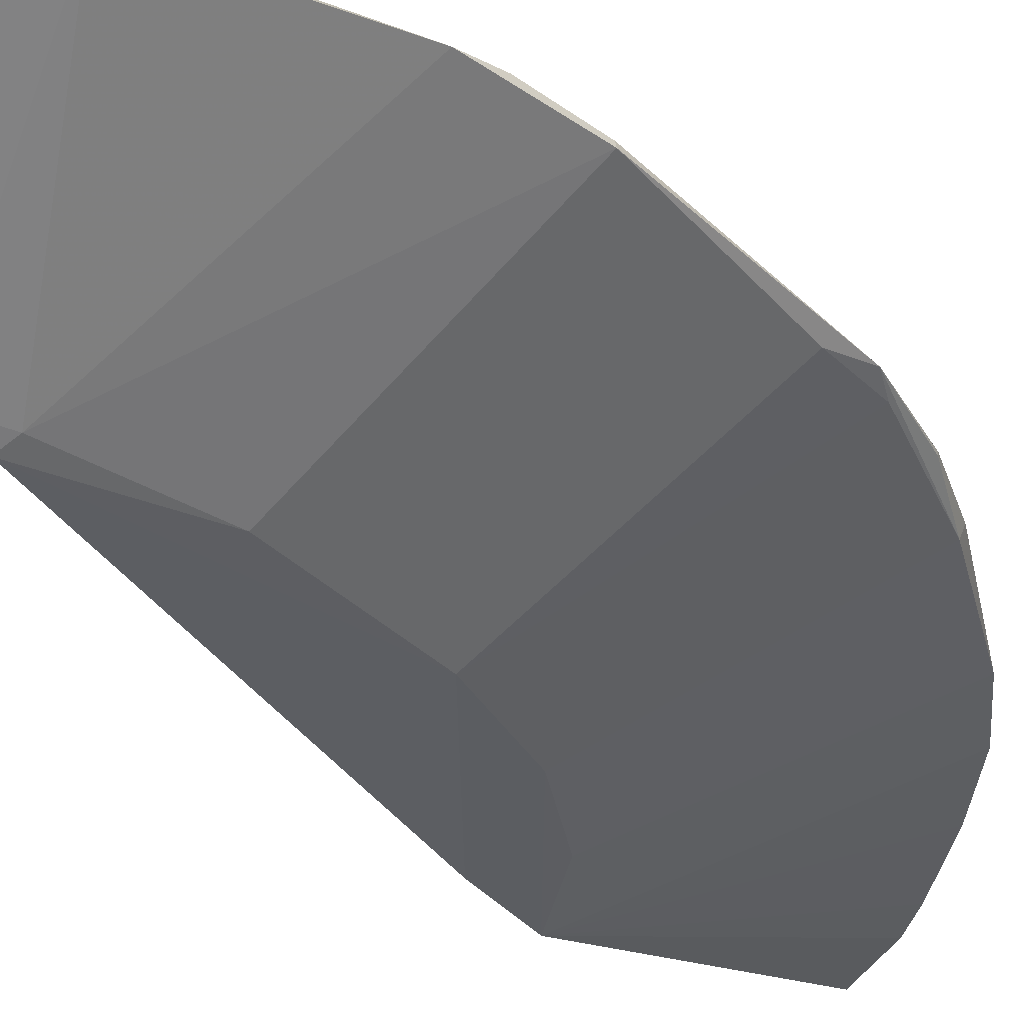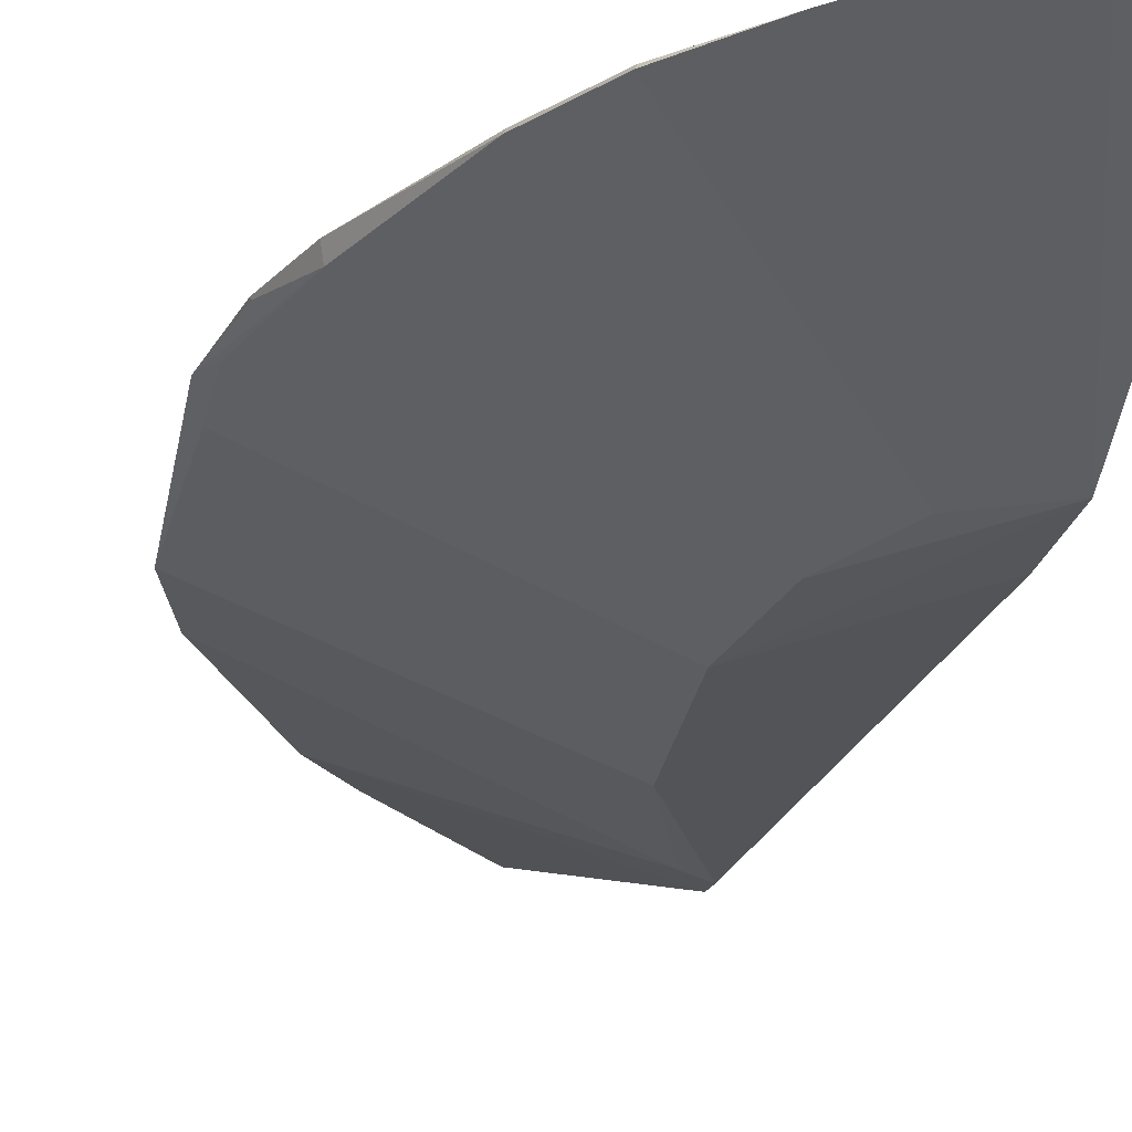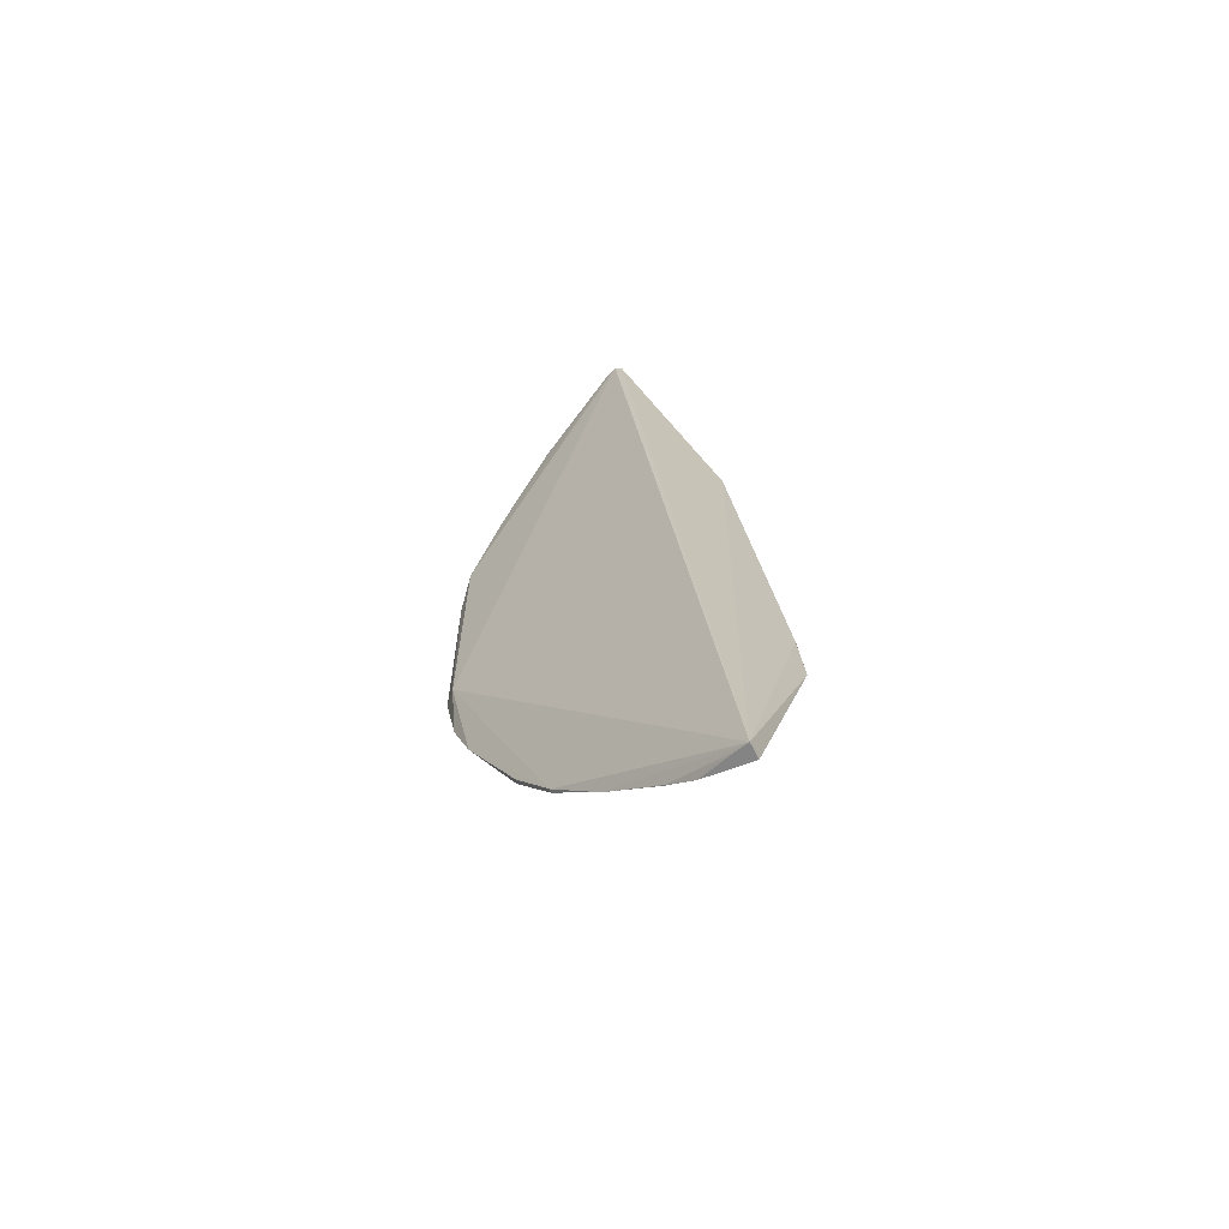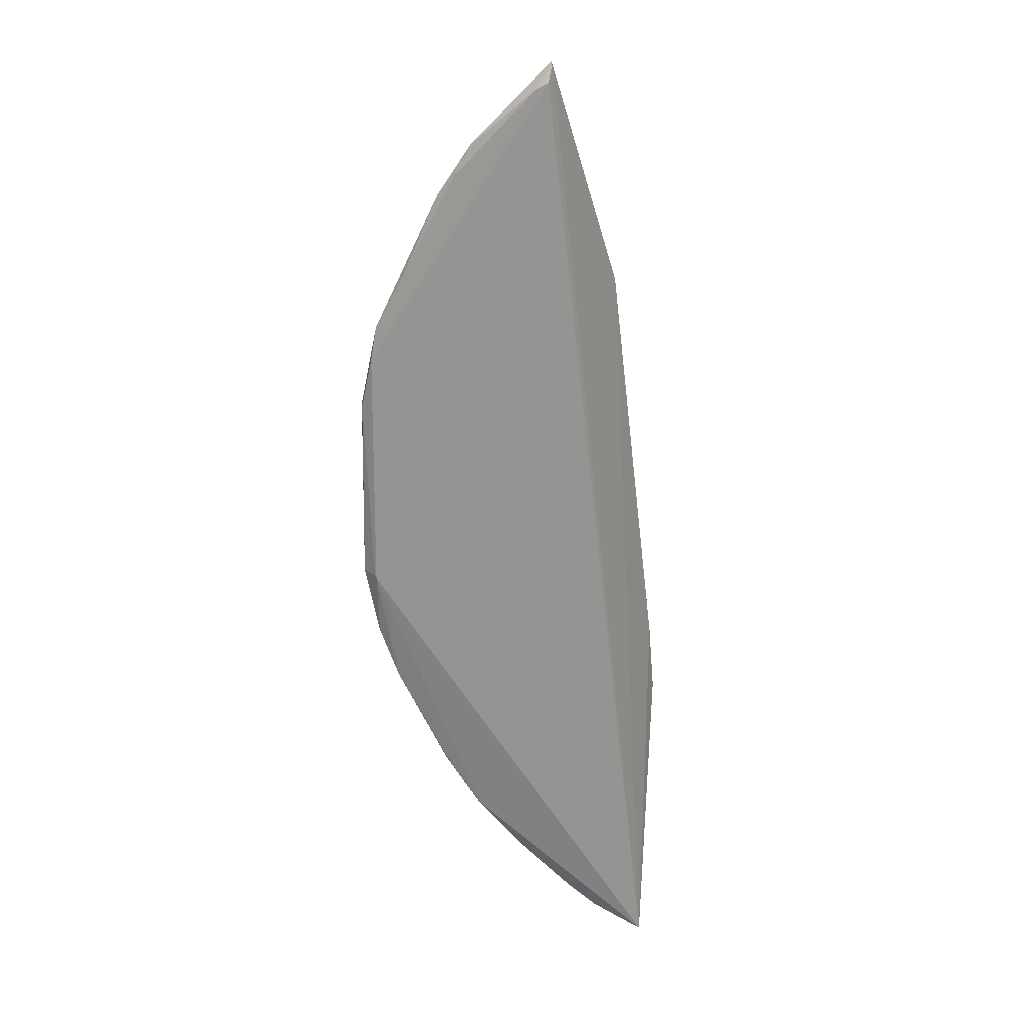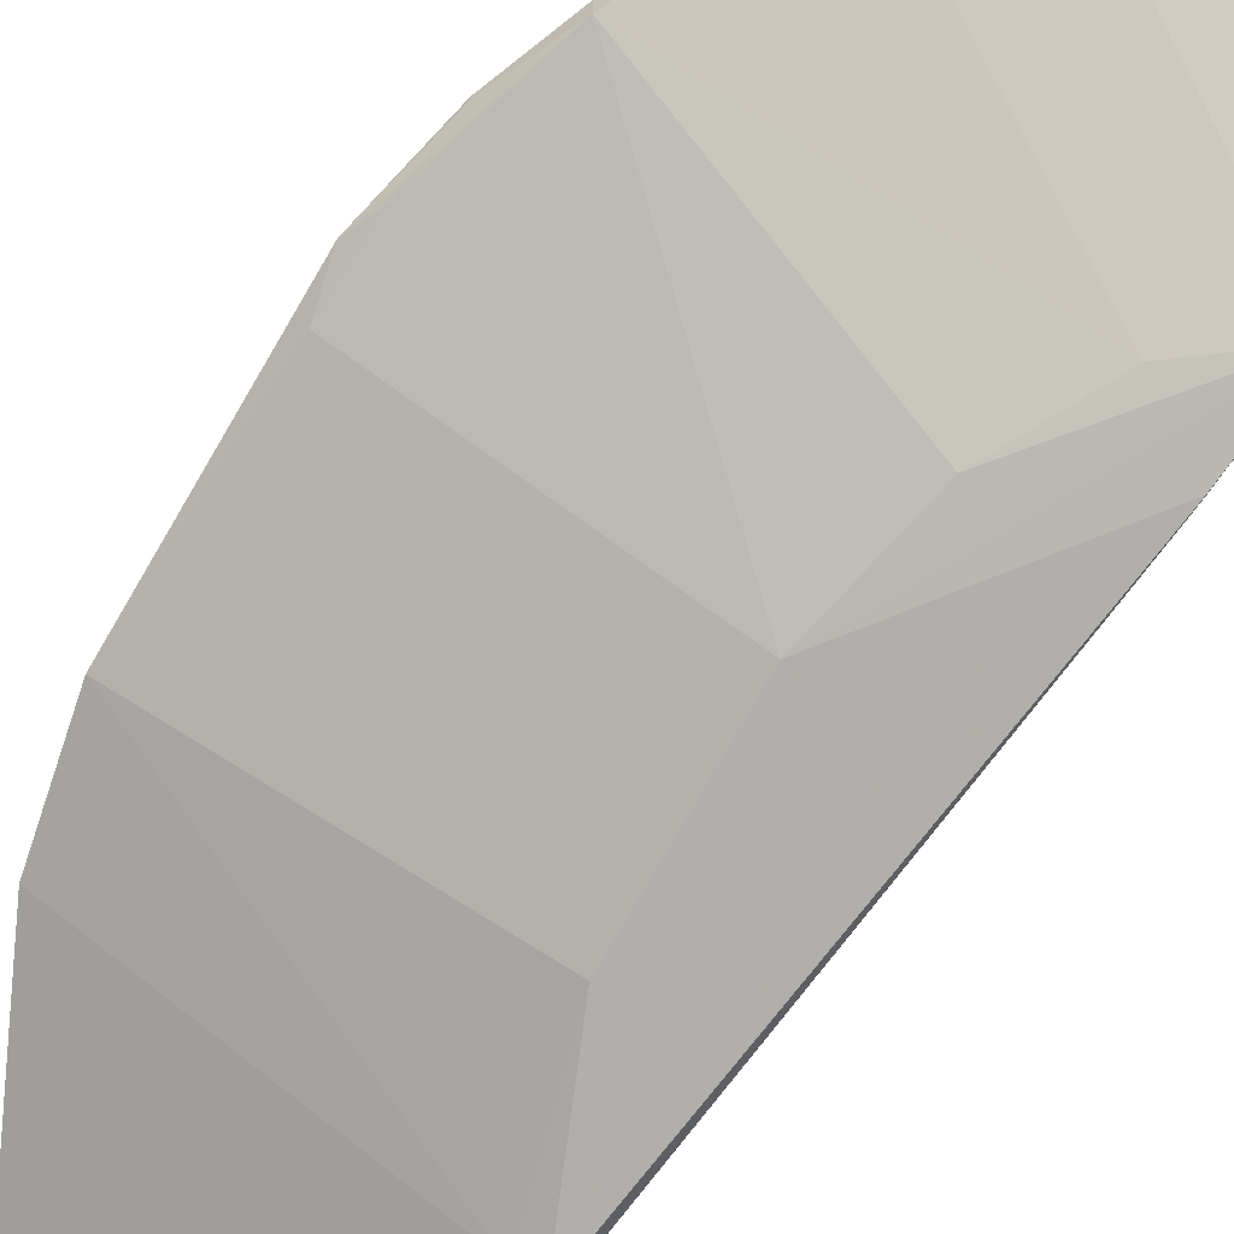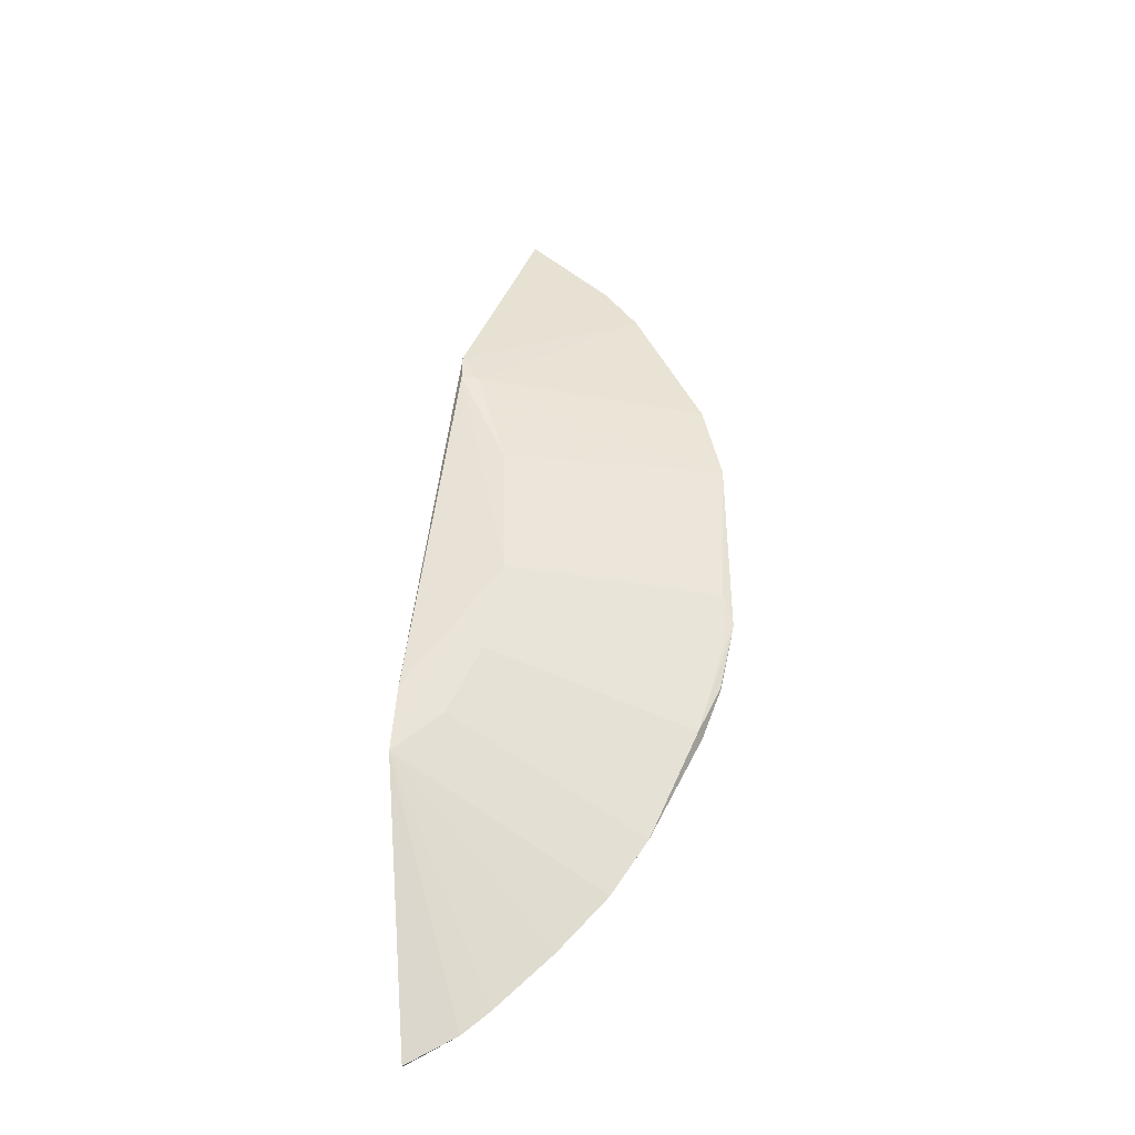
<metadata>
{"format":"obj","ext":"obj","renderer":"f3d","projection":"perspective","resolution":1024,"background":"white","views":[{"elev":-36.0,"azim":-142.2,"up":"+Z"},{"elev":-22.6,"azim":-9.1,"up":"+Z"},{"elev":-64.4,"azim":38.1,"up":"+Y"},{"elev":20.8,"azim":9.5,"up":"+Y"},{"elev":-76.9,"azim":-30.8,"up":"+Z"},{"elev":-35.8,"azim":-168.7,"up":"+Y"}]}
</metadata>
<code>
v -0.09538 0.09508 0.02287
v -0.07118 -0.1137 0.02096
v -0.08283 0.04786 0.000292
v -0.08319 0.04058 -0.001352
v -0.1396 -0.0212 0.01997
v -0.07141 -0.05662 -0.001776
v -0.09496 0.09881 0.02062
v -0.1362 -0.02202 0.02241
v -0.07259 -0.04178 -0.001635
v -0.09402 -0.01356 -0.0007781
v -0.1123 -0.08263 0.01893
v -0.1351 0.0392 0.02067
v -0.07275 -0.04195 -0.002294
v -0.08272 -0.1095 0.01857
v -0.1314 -0.0475 0.01813
v -0.112 -0.08245 0.01949
v -0.1128 0.08135 0.02101
v -0.1361 0.03203 0.02206
v -0.1393 0.02052 0.01946
v -0.1014 -0.09391 0.01884
v -0.07155 -0.1149 0.0182
v -0.08984 -0.03325 -0.0003236
v -0.1379 -0.01386 0.01858
v -0.1318 -0.04816 0.02031
v -0.09807 0.09379 0.02266
v -0.09525 0.09936 0.01984
v -0.1203 0.07024 0.02062
v -0.1389 0.02026 0.02069
v -0.08677 0.04042 -0.0002096
v -0.08883 -0.1049 0.01869
v -0.0821 -0.04801 -0.0001728
v -0.1376 -0.02565 0.01929
v -0.1362 -0.0365 0.02035
v -0.1204 -0.07092 0.01891
v -0.1164 0.07449 0.02157
v -0.09715 0.09744 0.02
v -0.1284 0.05148 0.0217
v -0.1366 -0.02143 0.02223
v -0.09341 0.01663 -0.0006113
v -0.07455 -0.1125 0.02037
v -0.08881 -0.1048 0.01878
v -0.1361 -0.03655 0.02
v -0.12 -0.07069 0.01958
f 7 1 2
f 7 2 3
f 8 2 1
f 9 3 2
f 9 2 6
f 13 9 6
f 13 4 3
f 13 3 9
f 13 10 4
f 13 6 10
f 16 2 8
f 18 8 1
f 19 18 12
f 20 11 6
f 20 16 11
f 20 2 16
f 21 14 6
f 21 6 2
f 21 2 14
f 22 15 10
f 22 10 6
f 23 19 10
f 23 5 19
f 24 16 8
f 25 1 7
f 25 18 1
f 26 7 3
f 26 3 17
f 27 17 3
f 28 19 5
f 28 18 19
f 29 19 12
f 29 12 27
f 29 27 3
f 29 3 4
f 30 20 6
f 30 6 14
f 31 22 6
f 31 6 11
f 31 15 22
f 32 15 5
f 32 5 23
f 32 23 10
f 32 10 15
f 33 24 8
f 33 8 5
f 34 24 15
f 34 11 16
f 34 31 11
f 34 15 31
f 35 25 17
f 35 17 27
f 36 26 17
f 36 17 25
f 36 25 7
f 36 7 26
f 37 27 12
f 37 12 18
f 37 35 27
f 37 18 25
f 37 25 35
f 38 28 5
f 38 5 8
f 38 8 18
f 38 18 28
f 39 29 4
f 39 4 10
f 39 10 19
f 39 19 29
f 40 14 2
f 41 2 20
f 41 20 30
f 41 40 2
f 41 30 14
f 41 14 40
f 42 33 5
f 42 5 15
f 42 15 24
f 42 24 33
f 43 34 16
f 43 16 24
f 43 24 34

</code>
